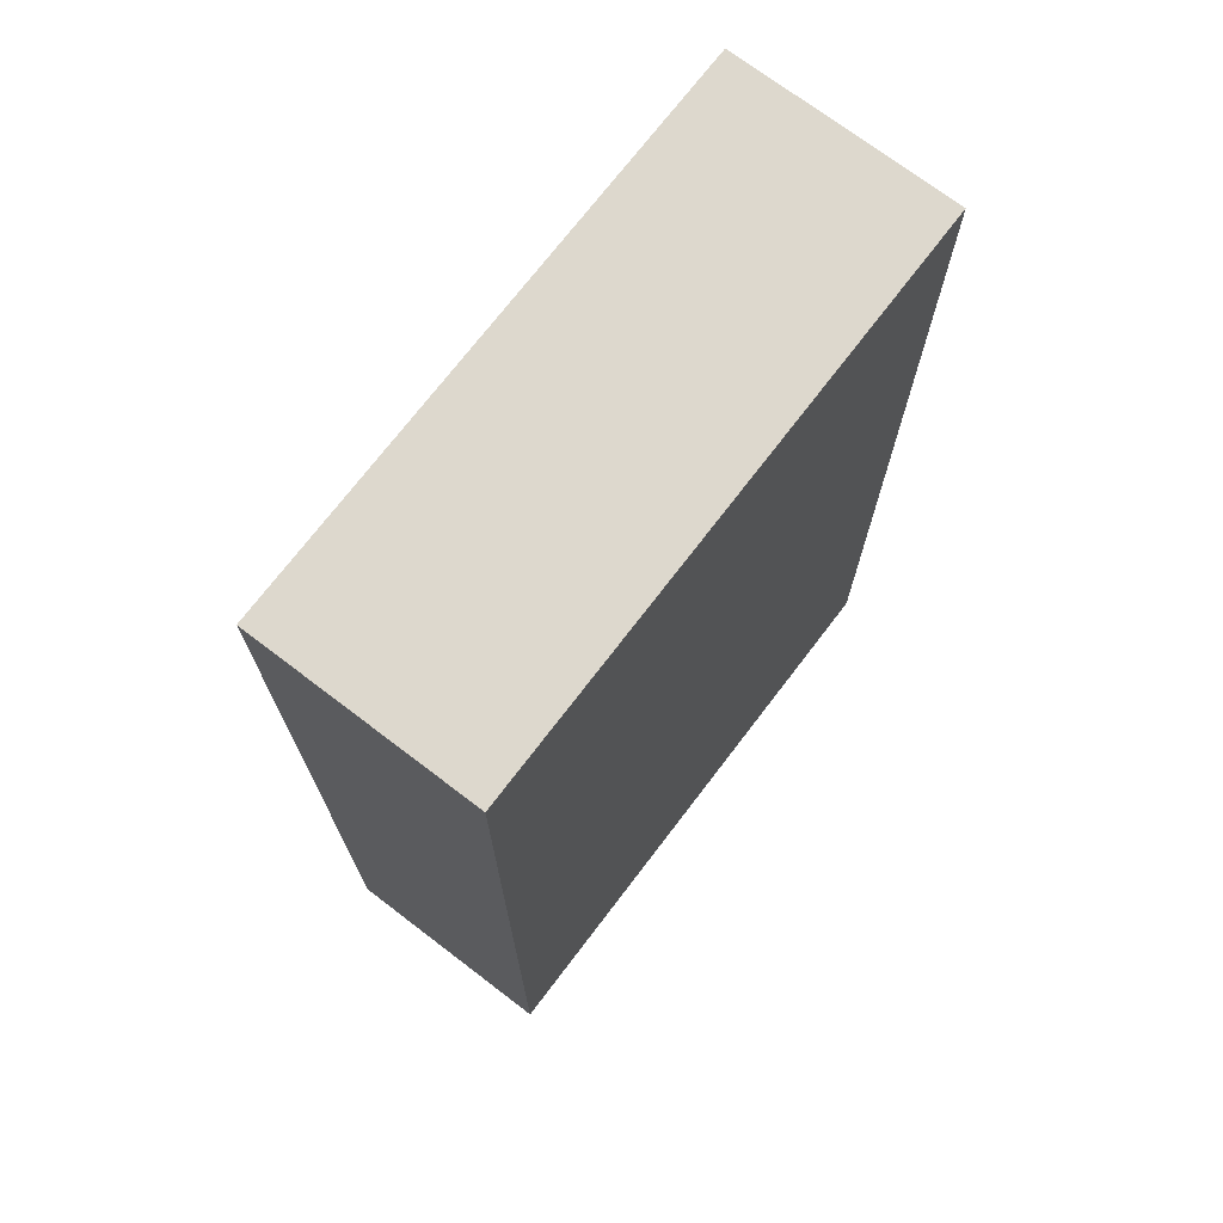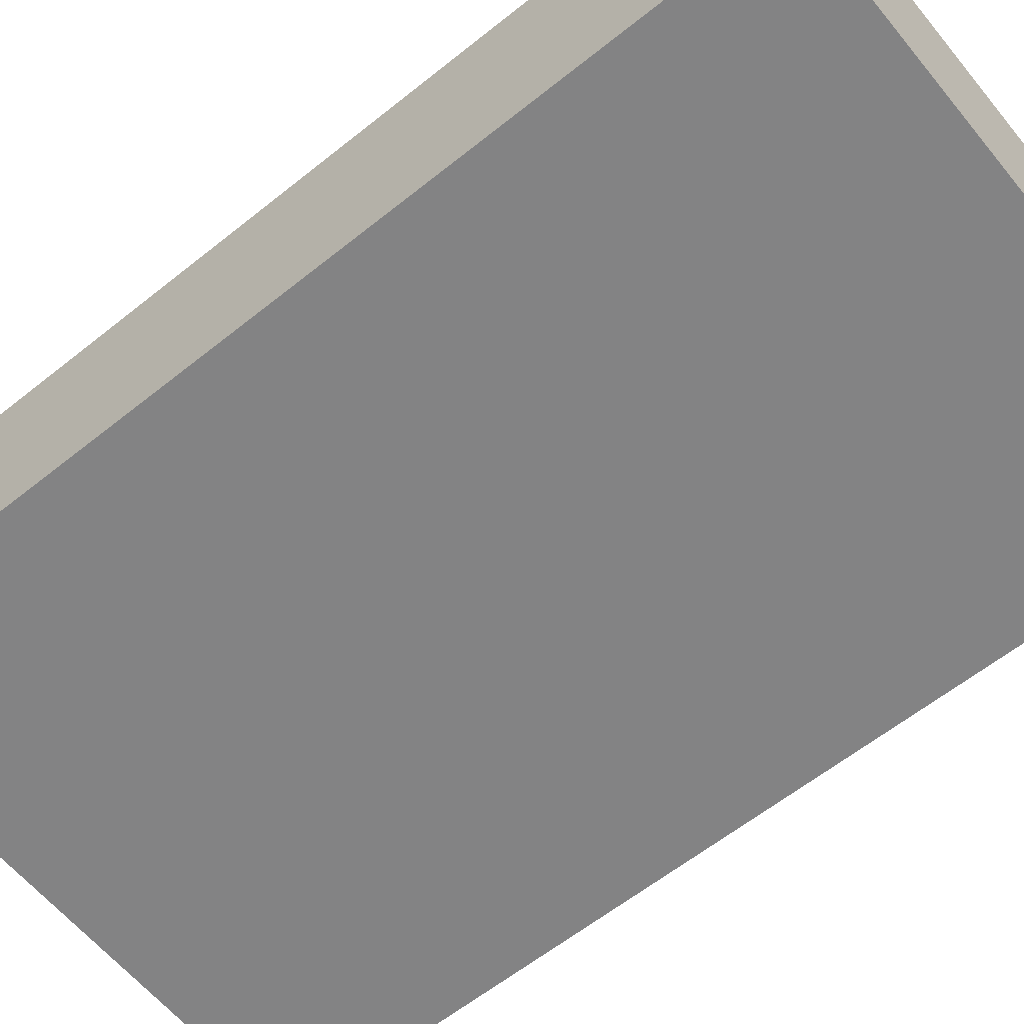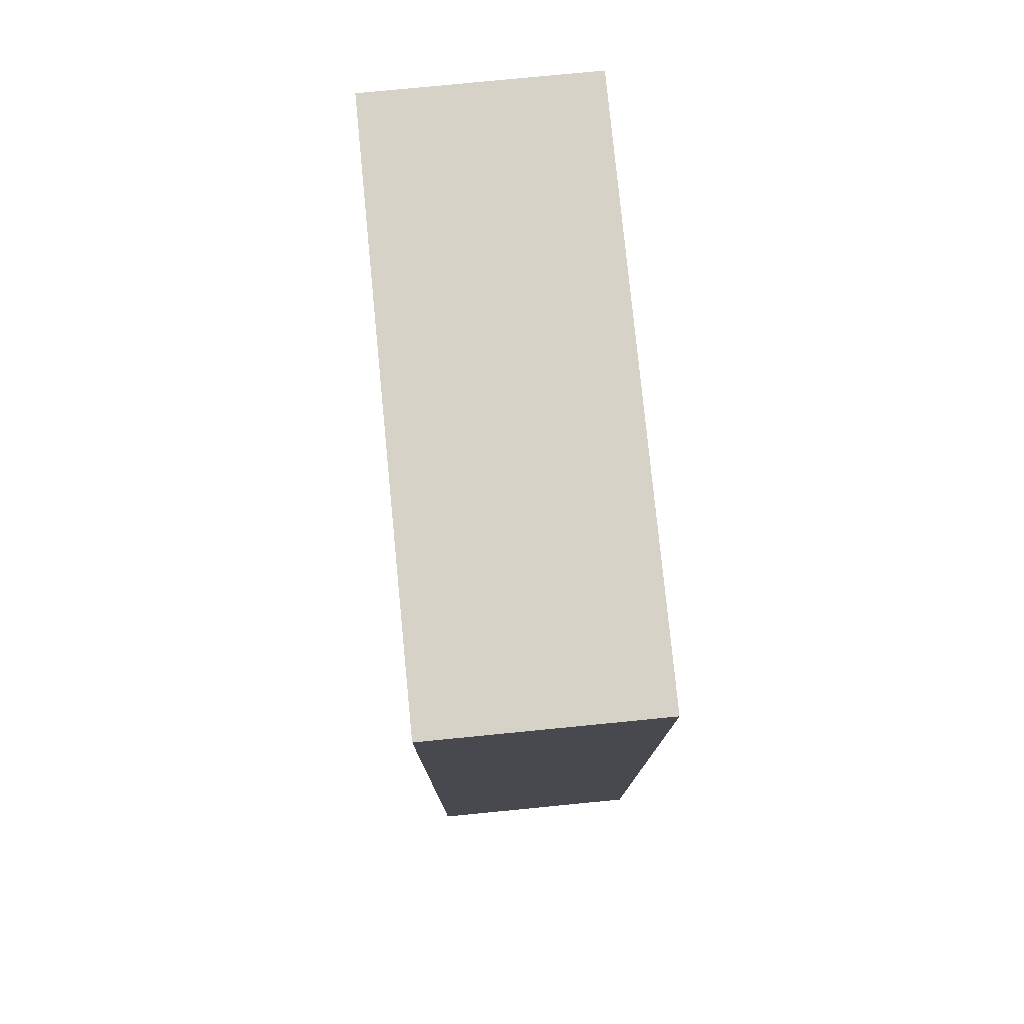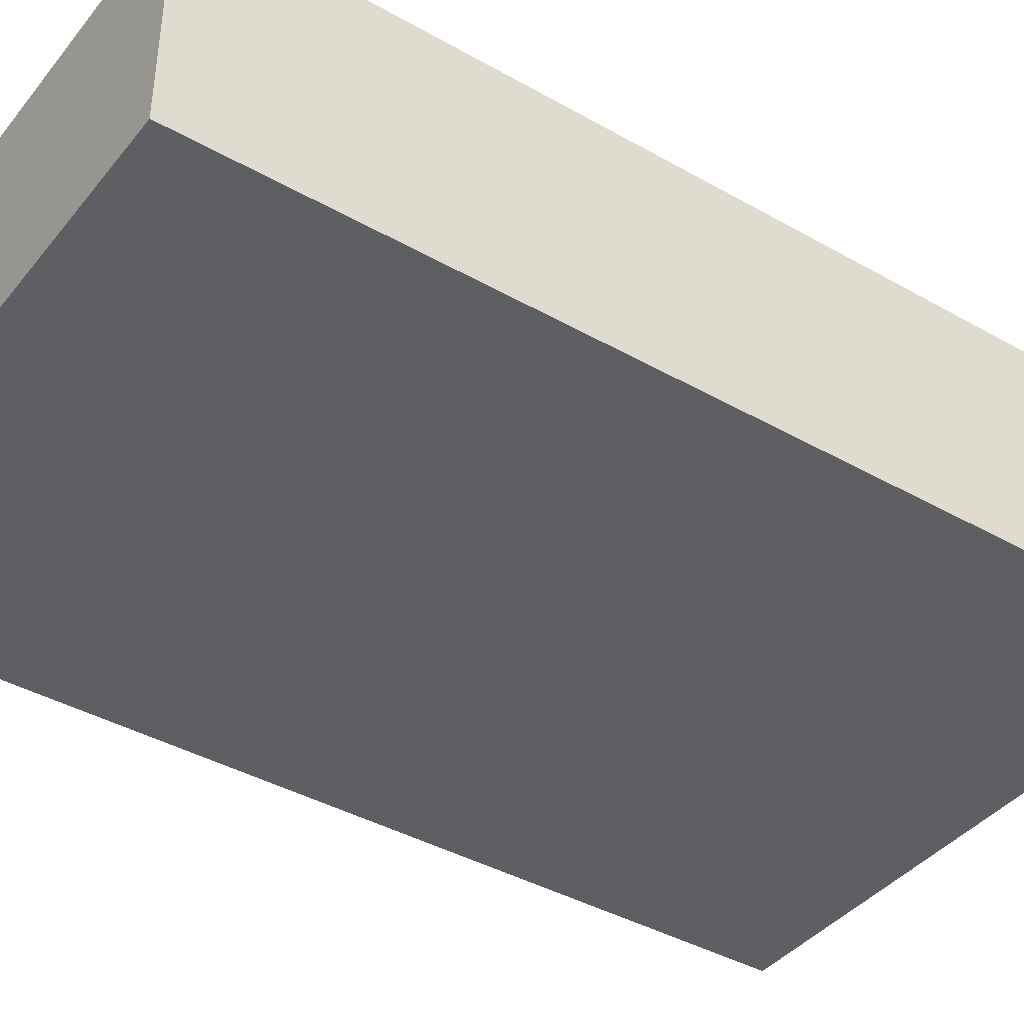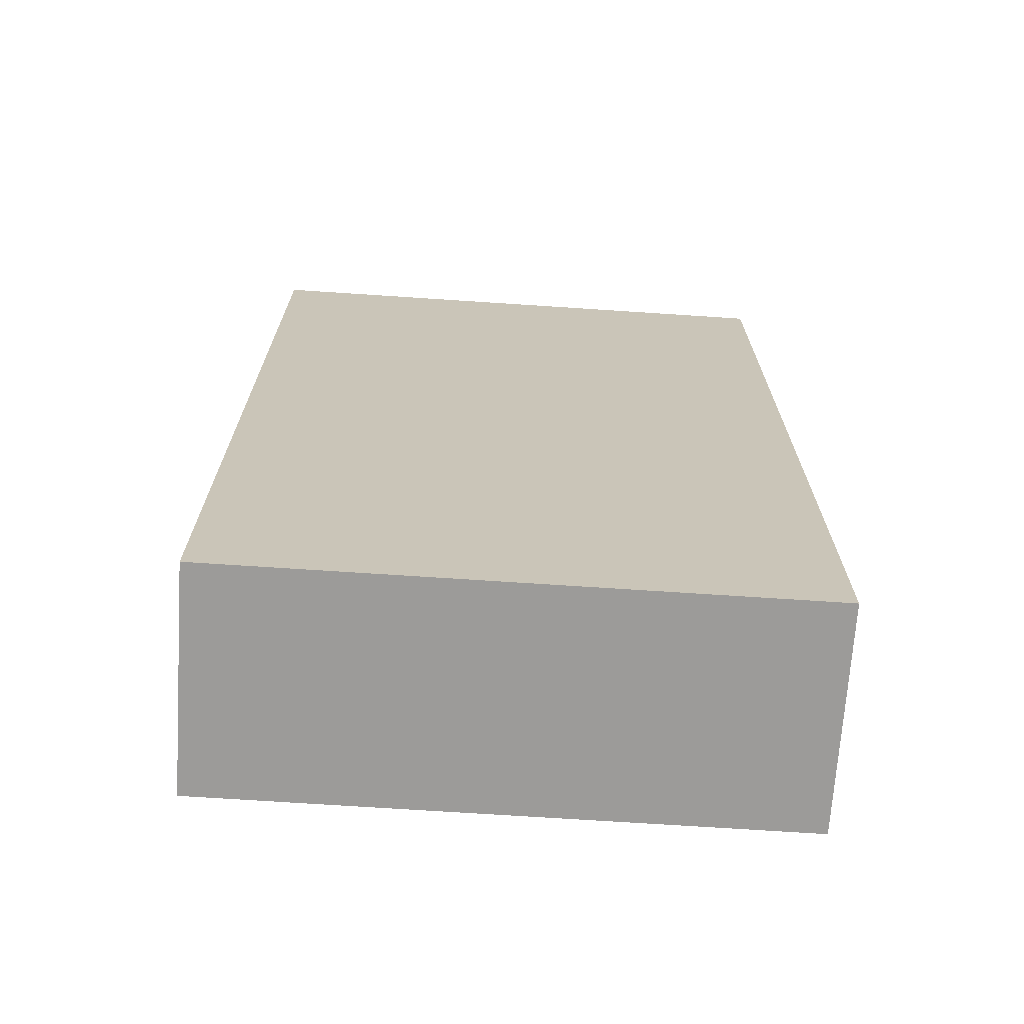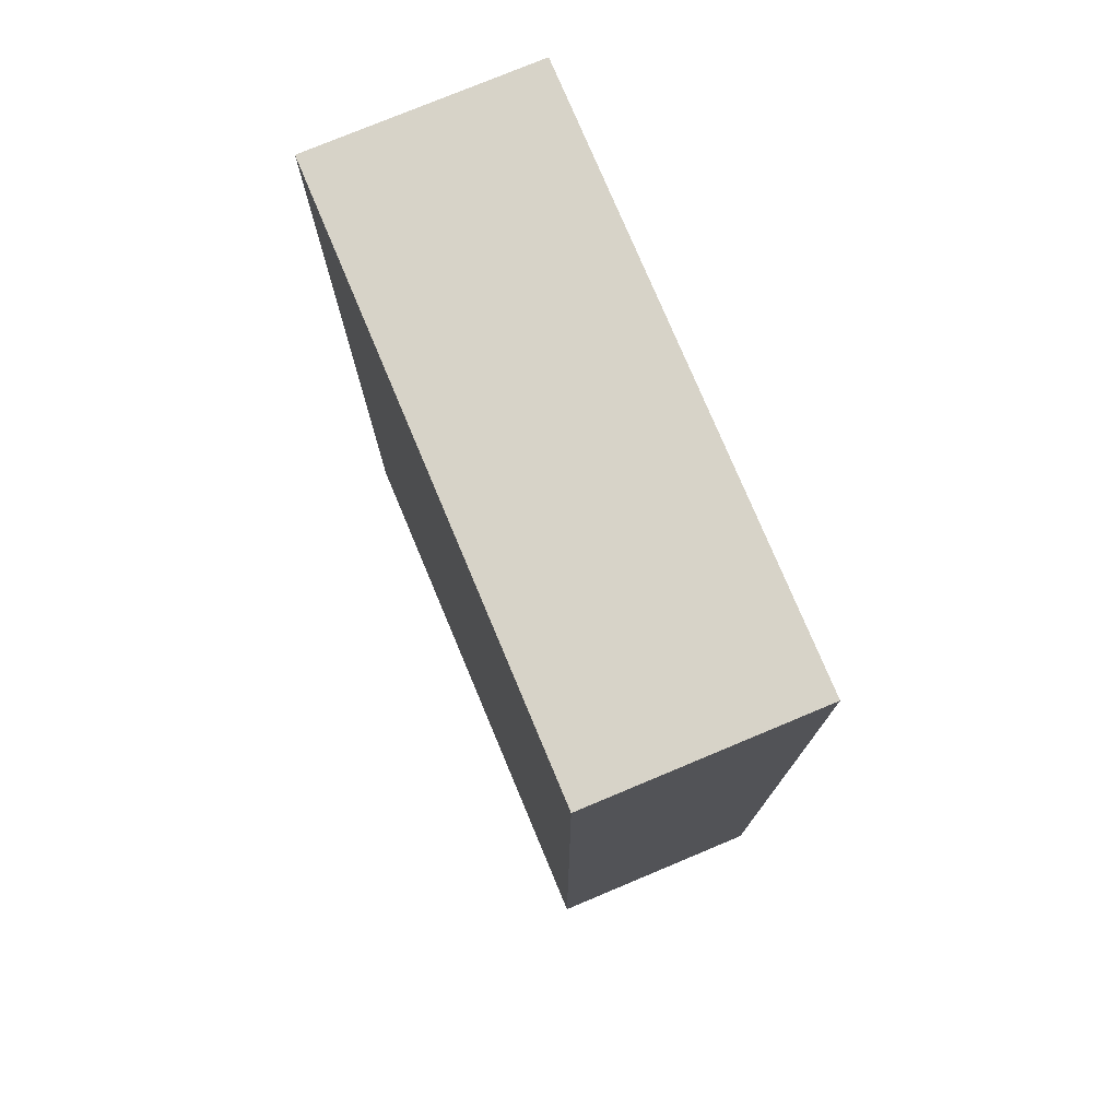
<metadata>
{"format":"obj","ext":"obj","renderer":"f3d","projection":"perspective","resolution":1024,"background":"white","views":[{"elev":72.3,"azim":-52.7,"up":"+Z"},{"elev":-61.2,"azim":129.2,"up":"+Y"},{"elev":77.8,"azim":-95.6,"up":"+Z"},{"elev":-40.4,"azim":55.1,"up":"+Y"},{"elev":-69.9,"azim":-3.8,"up":"+Z"},{"elev":76.7,"azim":-112.7,"up":"+Z"}]}
</metadata>
<code>
v -0.01328 -0.004762 -0.02045
v -0.01328 -0.004762 0.02045
v -0.01328 0.004762 -0.02045
v -0.01328 0.004762 0.02045
v 0.01145 -0.004762 -0.02045
v 0.01145 -0.004762 0.02045
v 0.01145 0.004762 -0.02045
v 0.01145 0.004762 0.02045
f 4 3 1
f 8 7 3
f 6 5 7
f 2 1 5
f 3 7 5
f 8 4 2
f 2 4 1
f 4 8 3
f 8 6 7
f 6 2 5
f 1 3 5
f 6 8 2
f 4 3 1
f 8 7 3
f 6 5 7
f 2 1 5
f 3 7 5
f 8 4 2
f 2 4 1
f 4 8 3
f 8 6 7
f 6 2 5
f 1 3 5
f 6 8 2

</code>
